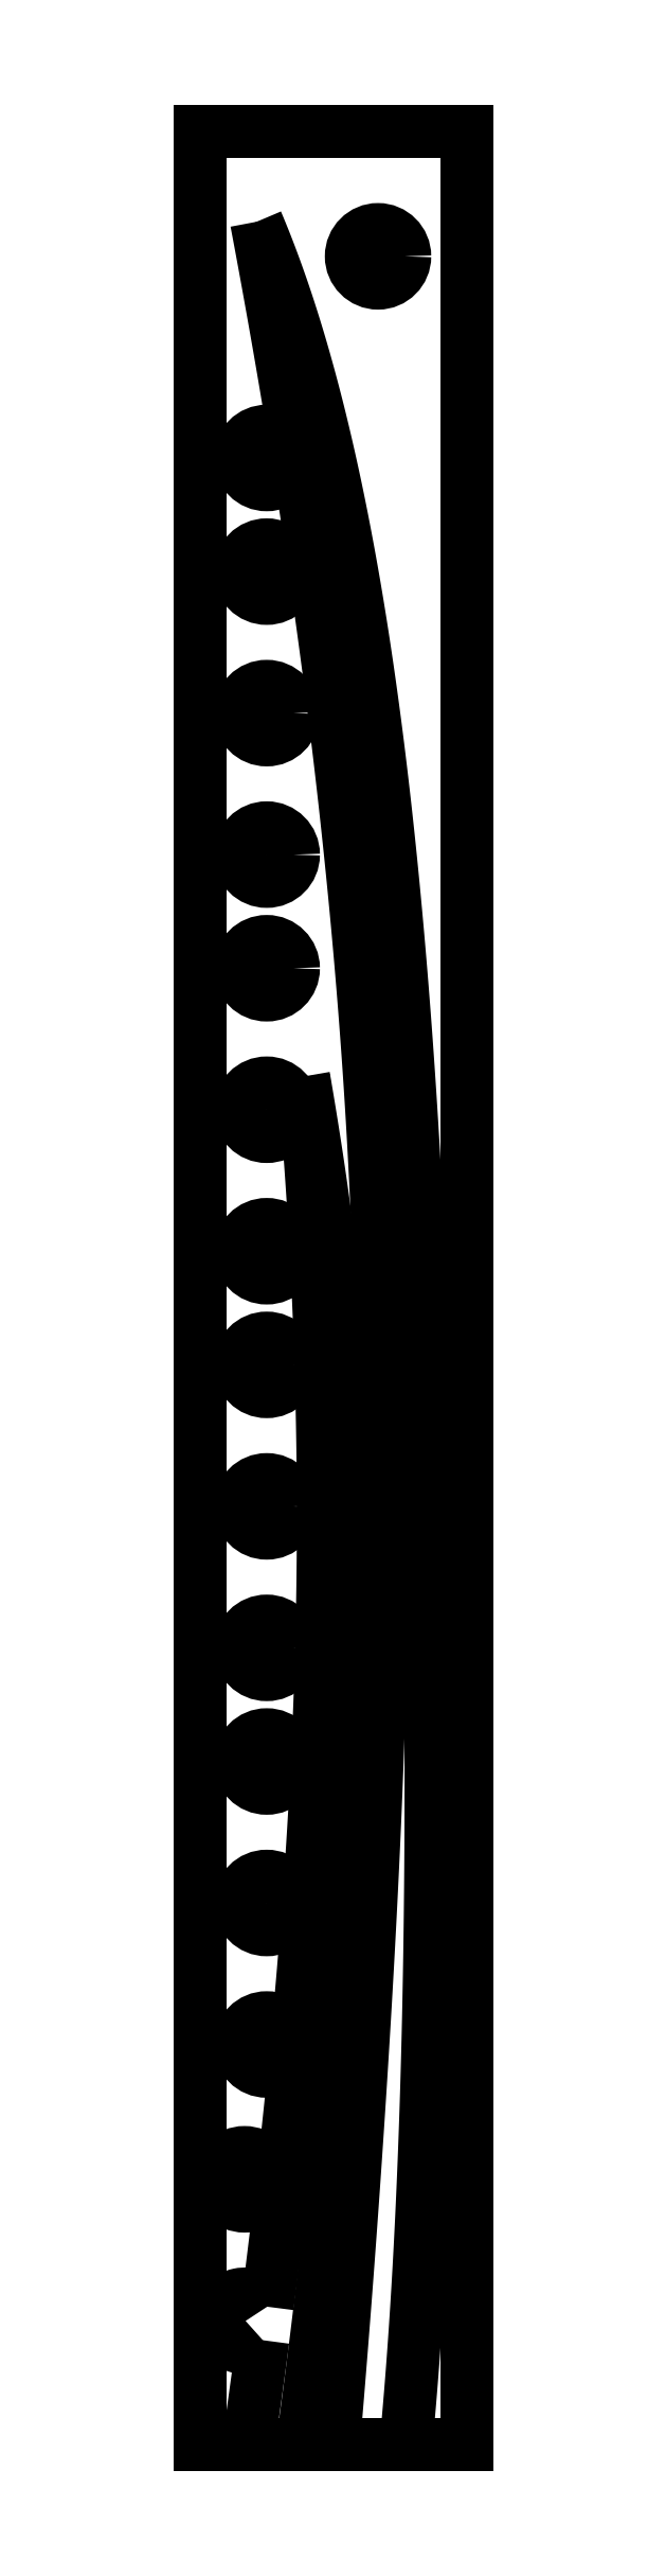
<metadata>
{"format":"dxf","ext":"dxf","renderer":"ezdxf+matplotlib","layout":"modelspace","background":"white","min_lineweight":24,"dpi":150}
</metadata>
<code>
0
SECTION
2
ENTITIES
0
SPLINE
8
0
70
4
71
5
72
21
73
15
74
0
42
1e-09
43
1e-10
44
1e-10
40
-1
40
-1
40
-1
40
-1
40
-1
40
-1
40
-0.9
40
-0.8
40
-0.7
40
-0.6
40
-0.5
40
-0.4
40
-0.3
40
-0.2
40
-0.1
40
-0.09259
40
-0.09259
40
-0.09259
40
-0.09259
40
-0.09259
40
-0.09259
41
1
41
1
41
1
41
1
41
1
41
1
41
1
41
1
41
1
41
1
41
1
41
1
41
1
41
1
41
1
10
-18.36
20
149.5
30
0
10
-18.12
20
146.7
30
0
10
-17.65
20
141.1
30
0
10
-17.06
20
132.7
30
0
10
-16.47
20
121.3
30
0
10
-16.09
20
106.8
30
0
10
-16.1
20
91.93
30
0
10
-16.53
20
76.73
30
0
10
-17.39
20
61.19
30
0
10
-18.64
20
45.33
30
0
10
-19.96
20
32.16
30
0
10
-21.11
20
22.1
30
0
10
-21.96
20
15.26
30
0
10
-22.42
20
11.7
30
0
10
-22.45
20
11.45
30
0
0
SPLINE
8
0
70
4
71
5
72
21
73
15
74
0
42
1e-09
43
1e-10
44
1e-10
40
0
40
0
40
0
40
0
40
0
40
0
40
0.1
40
0.2
40
0.3
40
0.4
40
0.5
40
0.6
40
0.7
40
0.8
40
0.9
40
1
40
1
40
1
40
1
40
1
40
1
41
1
41
1
41
1
41
1
41
1
41
1
41
1
41
1
41
1
41
1
41
1
41
1
41
1
41
1
41
1
10
-18.5
20
-4
30
0
10
-18.04
20
-0.6315
30
0
10
-17.14
20
6.08
30
0
10
-15.91
20
16.07
30
0
10
-14.51
20
29.24
30
0
10
-13.2
20
45.42
30
0
10
-12.36
20
61.29
30
0
10
-12.04
20
76.83
30
0
10
-12.27
20
92.03
30
0
10
-13.05
20
106.9
30
0
10
-14.32
20
121.4
30
0
10
-15.72
20
132.8
30
0
10
-16.97
20
141.2
30
0
10
-17.88
20
146.7
30
0
10
-18.36
20
149.5
30
0
0
LINE
8
0
10
-18.5
20
-4
30
0
11
-15
21
-4
31
0
0
SPLINE
8
0
70
4
71
5
72
26
73
20
74
0
42
1e-09
43
1e-10
44
1e-10
40
-1
40
-1
40
-1
40
-1
40
-1
40
-1
40
-0.9333
40
-0.8667
40
-0.8
40
-0.7333
40
-0.6667
40
-0.6
40
-0.5333
40
-0.4667
40
-0.4
40
-0.3333
40
-0.2667
40
-0.2
40
-0.1333
40
-0.06667
40
0
40
0
40
0
40
0
40
0
40
0
41
1
41
1
41
1
41
1
41
1
41
1
41
1
41
1
41
1
41
1
41
1
41
1
41
1
41
1
41
1
41
1
41
1
41
1
41
1
41
1
10
-23.64
20
245.4
30
0
10
-22.88
20
241.3
30
0
10
-21.41
20
233.3
30
0
10
-19.34
20
221.4
30
0
10
-16.9
20
205.8
30
0
10
-14.35
20
186.6
30
0
10
-12.34
20
168
30
0
10
-10.85
20
149.7
30
0
10
-9.901
20
132
30
0
10
-9.441
20
114.8
30
0
10
-9.411
20
98.11
30
0
10
-9.727
20
81.94
30
0
10
-10.3
20
66.31
30
0
10
-11.06
20
51.21
30
0
10
-11.94
20
36.64
30
0
10
-12.89
20
22.57
30
0
10
-13.71
20
11.7
30
0
10
-14.35
20
3.768
30
0
10
-14.78
20
-1.427
30
0
10
-15
20
-4
30
0
0
SPLINE
8
0
70
4
71
5
72
26
73
20
74
0
42
1e-09
43
1e-10
44
1e-10
40
0
40
0
40
0
40
0
40
0
40
0
40
0.06667
40
0.1333
40
0.2
40
0.2667
40
0.3333
40
0.4
40
0.4667
40
0.5333
40
0.6
40
0.6667
40
0.7333
40
0.8
40
0.8667
40
0.9333
40
1
40
1
40
1
40
1
40
1
40
1
41
1
41
1
41
1
41
1
41
1
41
1
41
1
41
1
41
1
41
1
41
1
41
1
41
1
41
1
41
1
41
1
41
1
41
1
41
1
41
1
10
-6.867
20
-4
30
0
10
-6.642
20
-1.649
30
0
10
-6.214
20
3.208
30
0
10
-5.636
20
10.95
30
0
10
-4.995
20
22.21
30
0
10
-4.415
20
37.85
30
0
10
-4.071
20
55.03
30
0
10
-3.985
20
73.62
30
0
10
-4.182
20
93.37
30
0
10
-4.694
20
113.8
30
0
10
-5.555
20
134.5
30
0
10
-6.802
20
154.8
30
0
10
-8.468
20
174.1
30
0
10
-10.58
20
192.1
30
0
10
-13.14
20
208.3
30
0
10
-16.17
20
222.7
30
0
10
-18.94
20
232.7
30
0
10
-21.22
20
239.4
30
0
10
-22.82
20
243.4
30
0
10
-23.64
20
245.4
30
0
0
LINE
8
0
10
-6.867
20
-4
30
0
11
0
21
-4
31
0
0
LINE
8
0
10
0
20
-4
30
0
11
2.132e-13
21
255.5
31
0
0
LINE
8
0
10
2.132e-13
20
255.5
30
0
11
-30
21
255.5
31
0
0
LINE
8
0
10
-30
20
255.5
30
0
11
-30
21
-4
31
0
0
LINE
8
0
10
-30
20
-4
30
0
11
-24.55
21
-4
31
0
0
SPLINE
8
0
70
4
71
5
72
12
73
6
74
0
42
1e-09
43
1e-10
44
1e-10
40
-0.06996
40
-0.06996
40
-0.06996
40
-0.06996
40
-0.06996
40
-0.06996
40
0
40
0
40
0
40
0
40
0
40
0
41
1
41
1
41
1
41
1
41
1
41
1
10
-22.94
20
7.696
30
0
10
-23.25
20
5.369
30
0
10
-23.56
20
3.036
30
0
10
-23.88
20
0.6967
30
0
10
-24.21
20
-1.649
30
0
10
-24.55
20
-4
30
0
0
ARC
8
0
10
-25
20
9.875
30
0
40
3
210
0
220
-0
230
1
50
31.72
51
313.4
0
CIRCLE
8
0
10
-22.5
20
161.6
30
0
40
3
210
0
220
0
230
1
0
CIRCLE
8
0
10
-22.5
20
129.9
30
0
40
3
210
0
220
0
230
1
0
CIRCLE
8
0
10
-22.5
20
206.1
30
0
40
3
210
0
220
0
230
1
0
CIRCLE
8
0
10
-22.5
20
145.8
30
0
40
3
210
0
220
0
230
1
0
CIRCLE
8
0
10
-10
20
241.5
30
0
40
3
210
0
220
0
230
1
0
CIRCLE
8
0
10
-22.5
20
190.2
30
0
40
3
210
0
220
0
230
1
0
CIRCLE
8
0
10
-22.5
20
174.4
30
0
40
3
210
0
220
0
230
1
0
CIRCLE
8
0
10
-22.5
20
72.63
30
0
40
3
210
0
220
0
230
1
0
CIRCLE
8
0
10
-22.5
20
56.75
30
0
40
3
210
0
220
0
230
1
0
CIRCLE
8
0
10
-22.5
20
218.9
30
0
40
3
210
0
220
0
230
1
0
CIRCLE
8
0
10
-25
20
25.75
30
0
40
3
210
0
220
0
230
1
0
CIRCLE
8
0
10
-22.5
20
117.1
30
0
40
3
210
0
220
0
230
1
0
CIRCLE
8
0
10
-22.5
20
85.38
30
0
40
3
210
0
220
0
230
1
0
CIRCLE
8
0
10
-22.5
20
101.2
30
0
40
3
210
0
220
0
230
1
0
LINE
8
0
10
-30
20
-4
30
0
11
0
21
-4
31
0
0
CIRCLE
8
0
10
-22.5
20
40.88
30
0
40
3
210
0
220
0
230
1
0
ENDSEC
0
EOF

</code>
